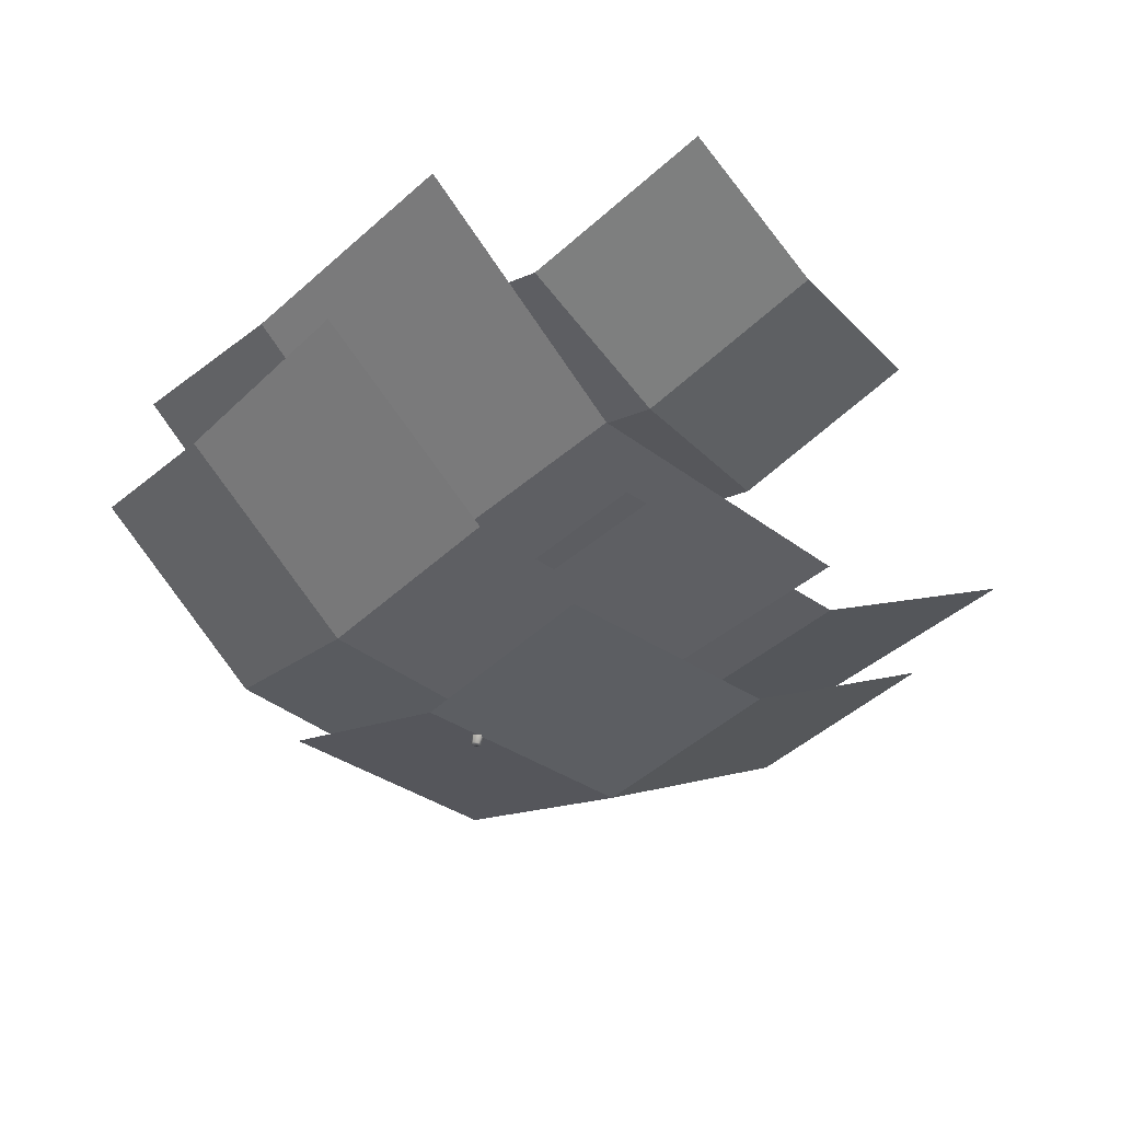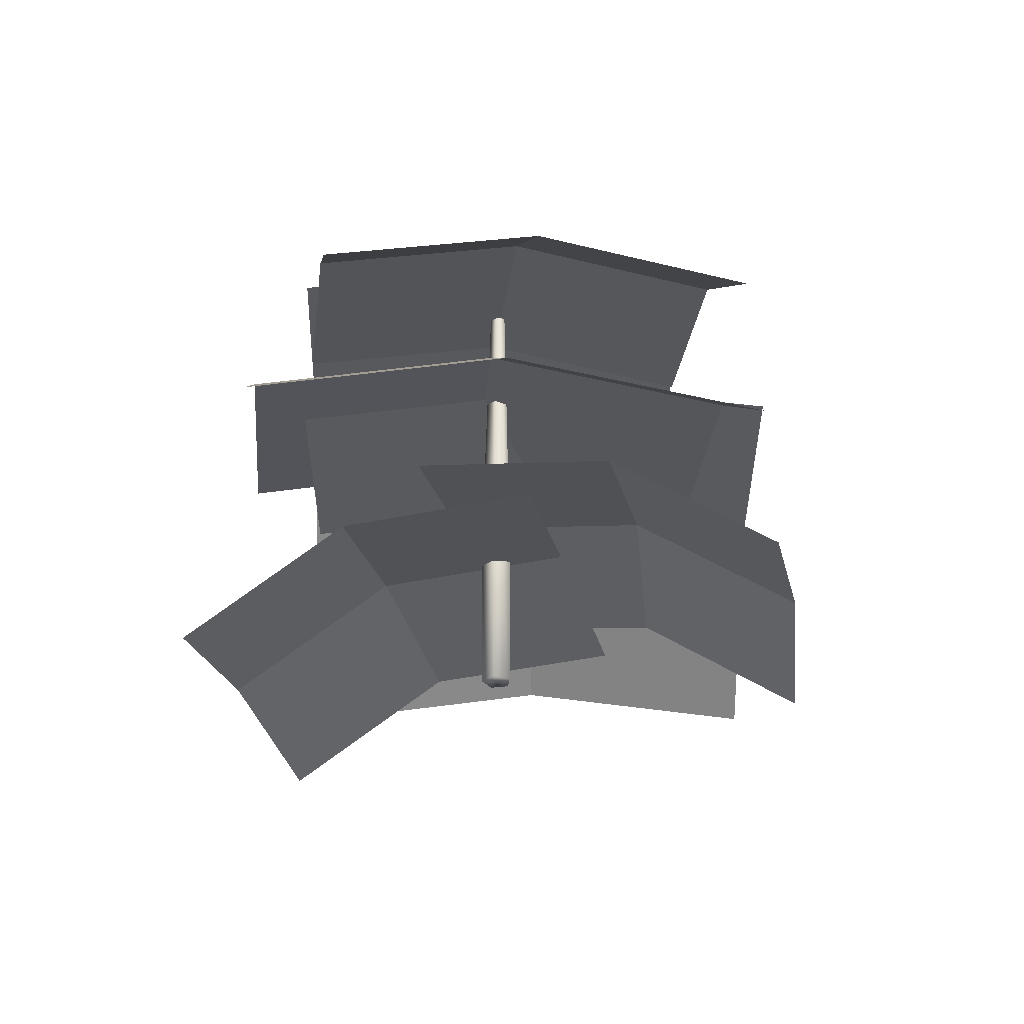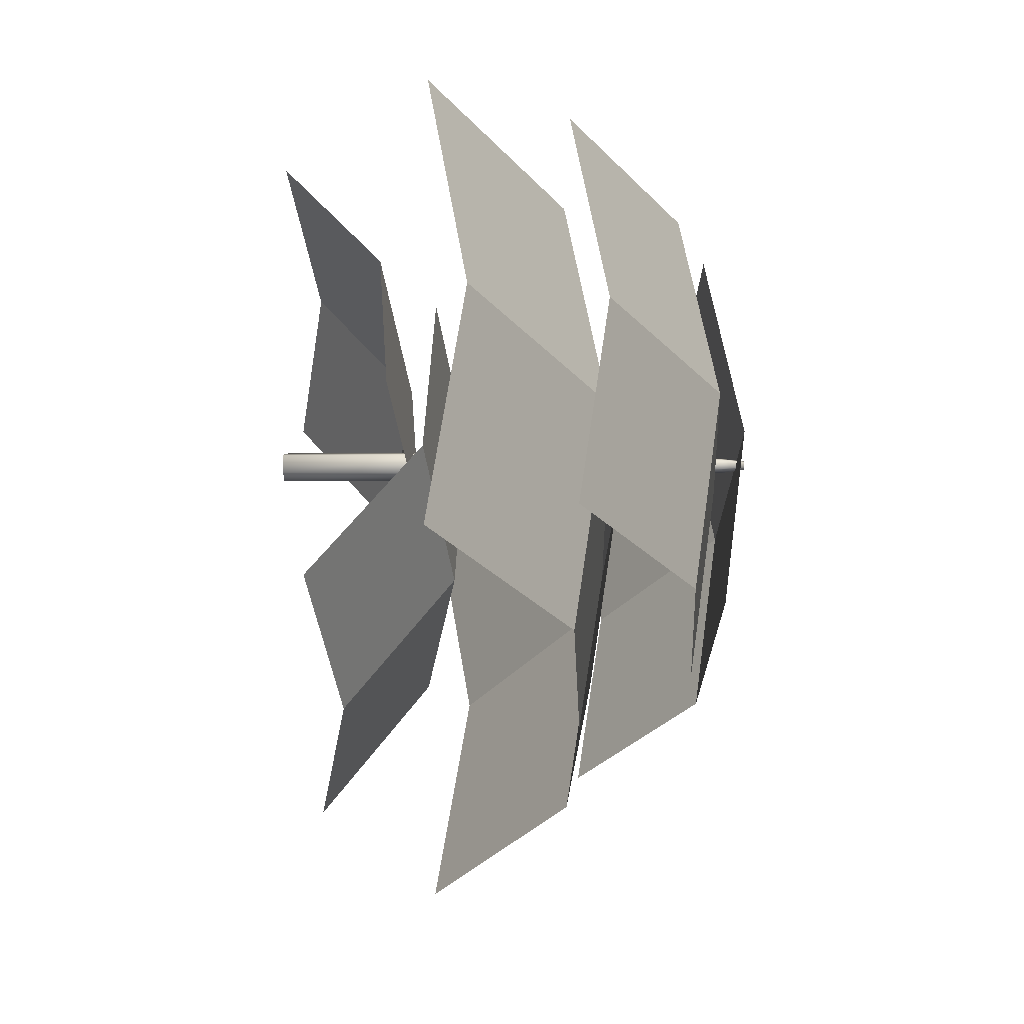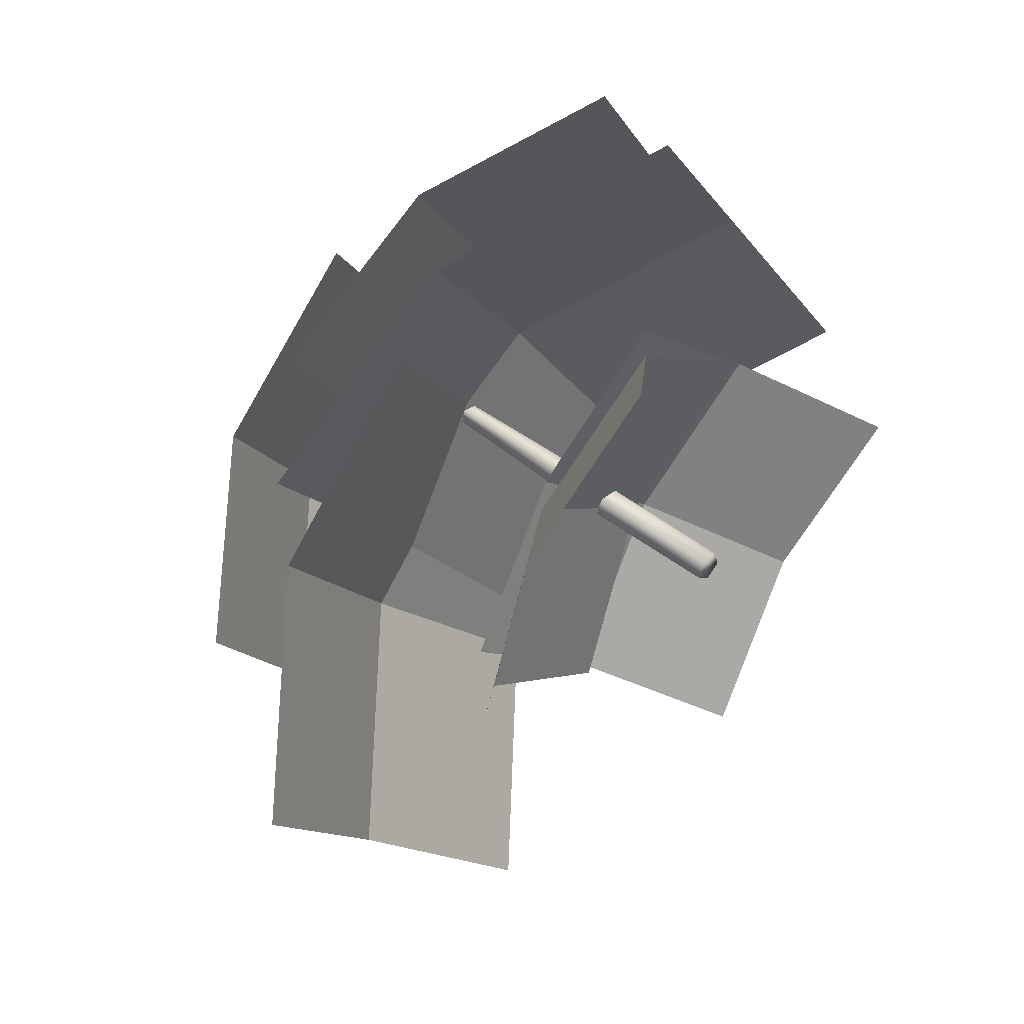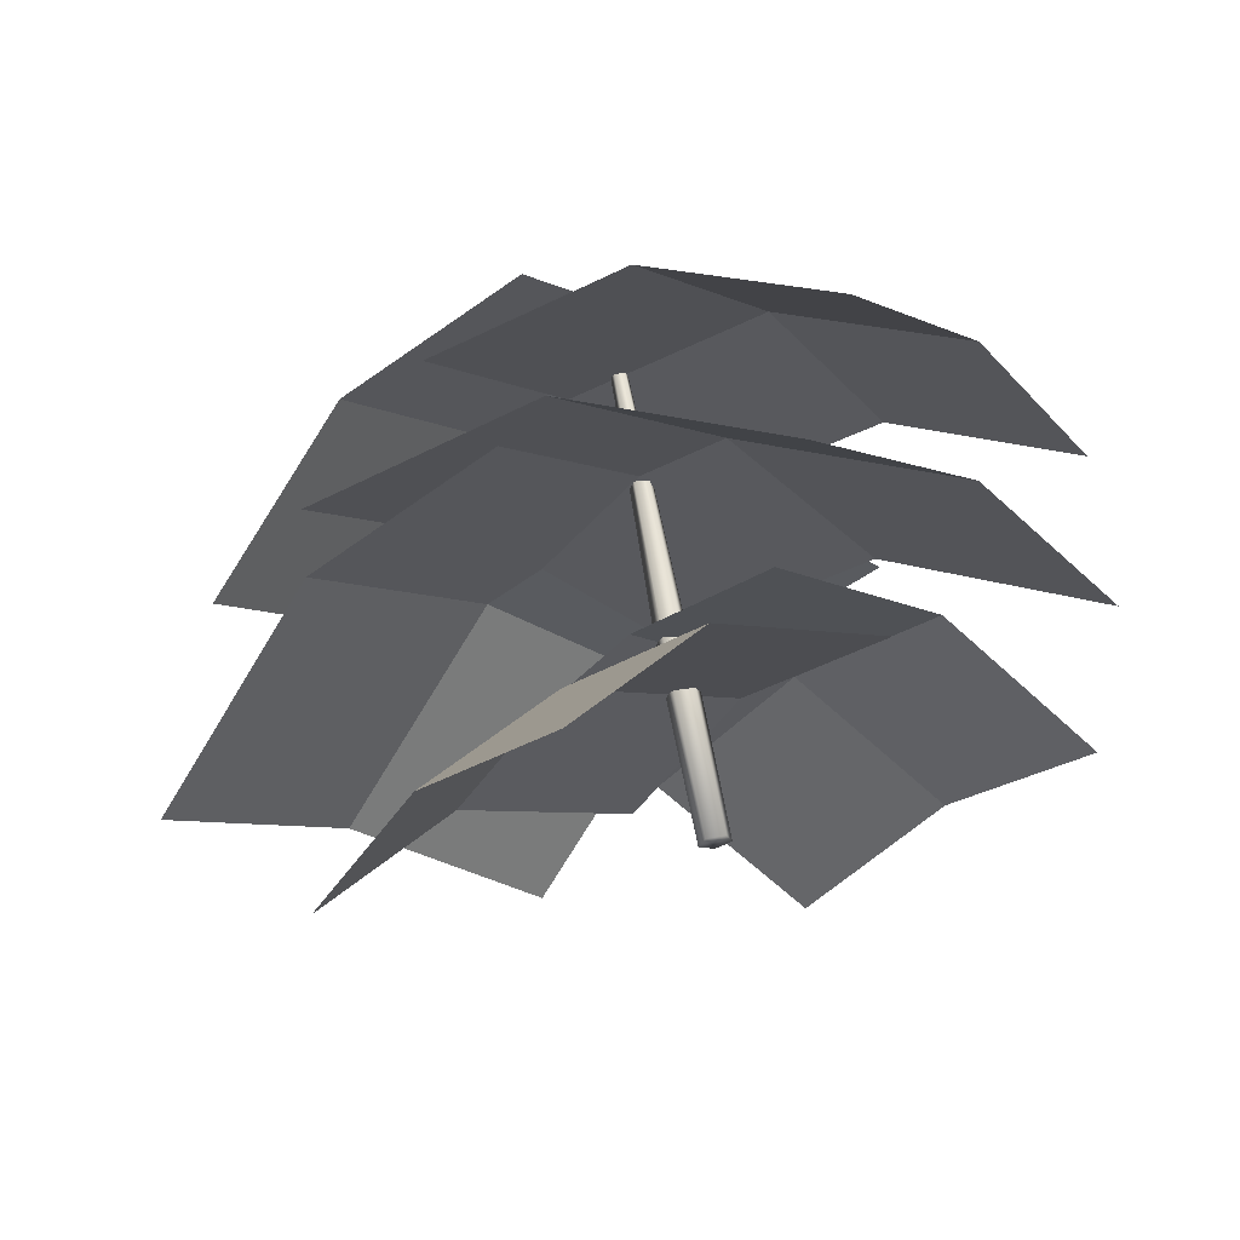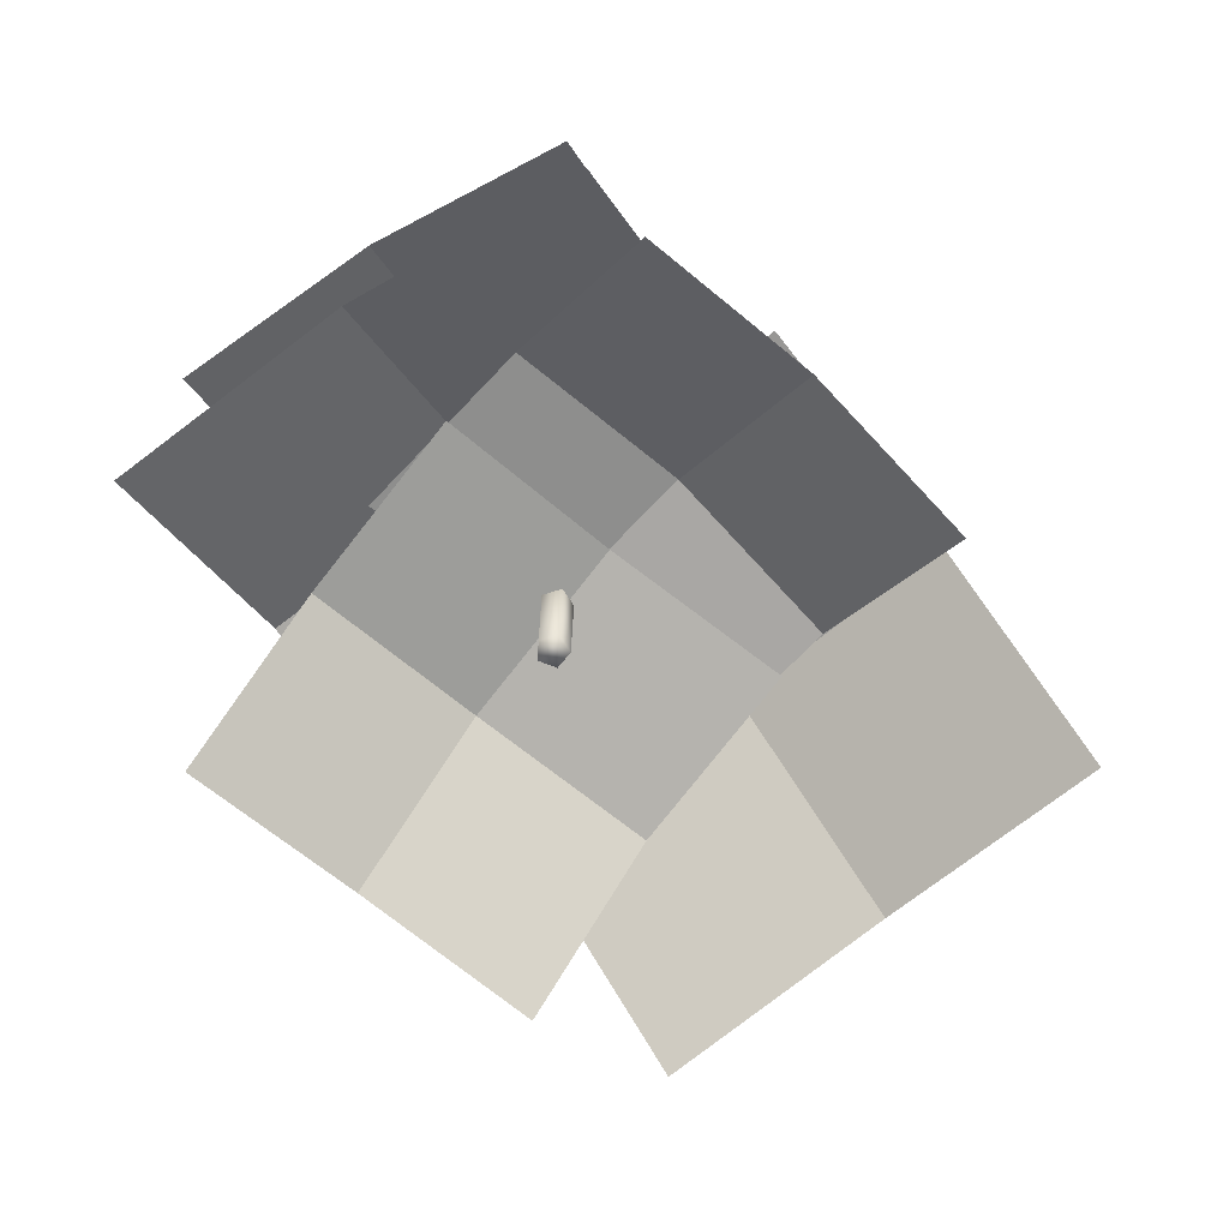
<metadata>
{"format":"obj","ext":"obj","renderer":"f3d","projection":"perspective","resolution":1024,"background":"white","views":[{"elev":57.4,"azim":-170.6,"up":"+Z"},{"elev":-29.5,"azim":48.6,"up":"+Y"},{"elev":7.9,"azim":89.1,"up":"+Z"},{"elev":43.3,"azim":-46.1,"up":"+Z"},{"elev":65.2,"azim":-10.2,"up":"+Z"},{"elev":-73.0,"azim":86.8,"up":"+Y"}]}
</metadata>
<code>
o Plane.002_Plane.011
v 1.435 0.3006 0.05961
v 1.613 0.3006 -0.1544
v 1.232 0.2135 -0.1088
v 1.409 0.2135 -0.3228
v 1.518 0.3222 -0.05195
v 1.315 0.2351 -0.2204
v 1.325 0.2923 -0.03202
v 1.502 0.2923 -0.2461
v 1.408 0.3139 -0.1436
v 1.602 0.0798 -0.01021
v 1.458 0.0798 -0.2141
v 1.408 0.001686 0.1259
v 1.265 0.001686 -0.07793
v 1.525 0.09917 -0.1085
v 1.331 0.02106 0.02769
v 1.496 0.07235 0.06387
v 1.353 0.07235 -0.14
v 1.419 0.09172 -0.03439
v 1.418 0.211 0.04549
v 1.639 0.211 -0.2039
v 1.181 0.1066 -0.1644
v 1.402 0.1066 -0.4138
v 1.522 0.2369 -0.08489
v 1.285 0.1325 -0.2948
v 1.289 0.2011 -0.06872
v 1.51 0.2011 -0.3181
v 1.393 0.227 -0.1991
v 1.38 0.1113 -0.1556
v 1.54 0.1113 0.03519
v 1.561 0.0332 -0.3079
v 1.721 0.0332 -0.1171
v 1.465 0.1307 -0.06432
v 1.646 0.05257 -0.2166
v 1.478 0.1039 -0.2385
v 1.639 0.1039 -0.04768
v 1.564 0.1232 -0.1472
v 1.533 0.2858 -0.2204
v 1.374 0.2858 0.008073
v 1.75 0.1987 -0.07009
v 1.591 0.1987 0.1584
v 1.459 0.3074 -0.1021
v 1.676 0.2203 0.04821
v 1.651 0.2775 -0.1386
v 1.492 0.2775 0.08986
v 1.577 0.2991 -0.02033
v 1.493 0.211 -0.2716
v 1.294 0.211 -0.004059
v 1.747 0.1066 -0.08279
v 1.548 0.1066 0.1847
v 1.401 0.2369 -0.1327
v 1.655 0.1325 0.05606
v 1.631 0.2011 -0.1689
v 1.433 0.2011 0.09864
v 1.539 0.227 -0.03001
v 1.491 0.004117 -0.08868
v 1.5 0.004117 -0.08165
v 1.497 0.004117 -0.07027
v 1.485 0.004117 -0.07027
v 1.481 0.004117 -0.08165
v 1.491 0.3251 -0.08172
v 1.491 0.3092 -0.08384
v 1.494 0.3251 -0.07949
v 1.496 0.3092 -0.08015
v 1.493 0.3251 -0.0759
v 1.494 0.3092 -0.07418
v 1.489 0.3251 -0.0759
v 1.487 0.3092 -0.07418
v 1.488 0.3251 -0.07949
v 1.486 0.3092 -0.08015
v 1.49 0.1124 -0.08928
v 1.5 0.1124 -0.08183
v 1.48 0.1124 -0.08183
v 1.496 0.1124 -0.06978
v 1.484 0.1124 -0.06978
f 9 8 4 6
f 7 9 6 3
f 1 5 9 7
f 5 2 8 9
f 18 17 13 15
f 16 18 15 12
f 10 14 18 16
f 14 11 17 18
f 27 26 22 24
f 25 27 24 21
f 19 23 27 25
f 23 20 26 27
f 36 35 31 33
f 34 36 33 30
f 28 32 36 34
f 32 29 35 36
f 45 44 40 42
f 43 45 42 39
f 37 41 45 43
f 41 38 44 45
f 54 53 49 51
f 52 54 51 48
f 46 50 54 52
f 50 47 53 54
f 72 69 61 70
f 73 65 67 74
f 74 67 69 72
f 70 61 63 71
f 71 63 65 73
f 55 56 57 58 59
f 63 61 60 62
f 65 63 62 64
f 67 65 64 66
f 69 67 66 68
f 61 69 68 60
f 62 60 68 66 64
f 56 71 73 57
f 55 70 71 56
f 58 74 72 59
f 57 73 74 58
f 59 72 70 55

</code>
